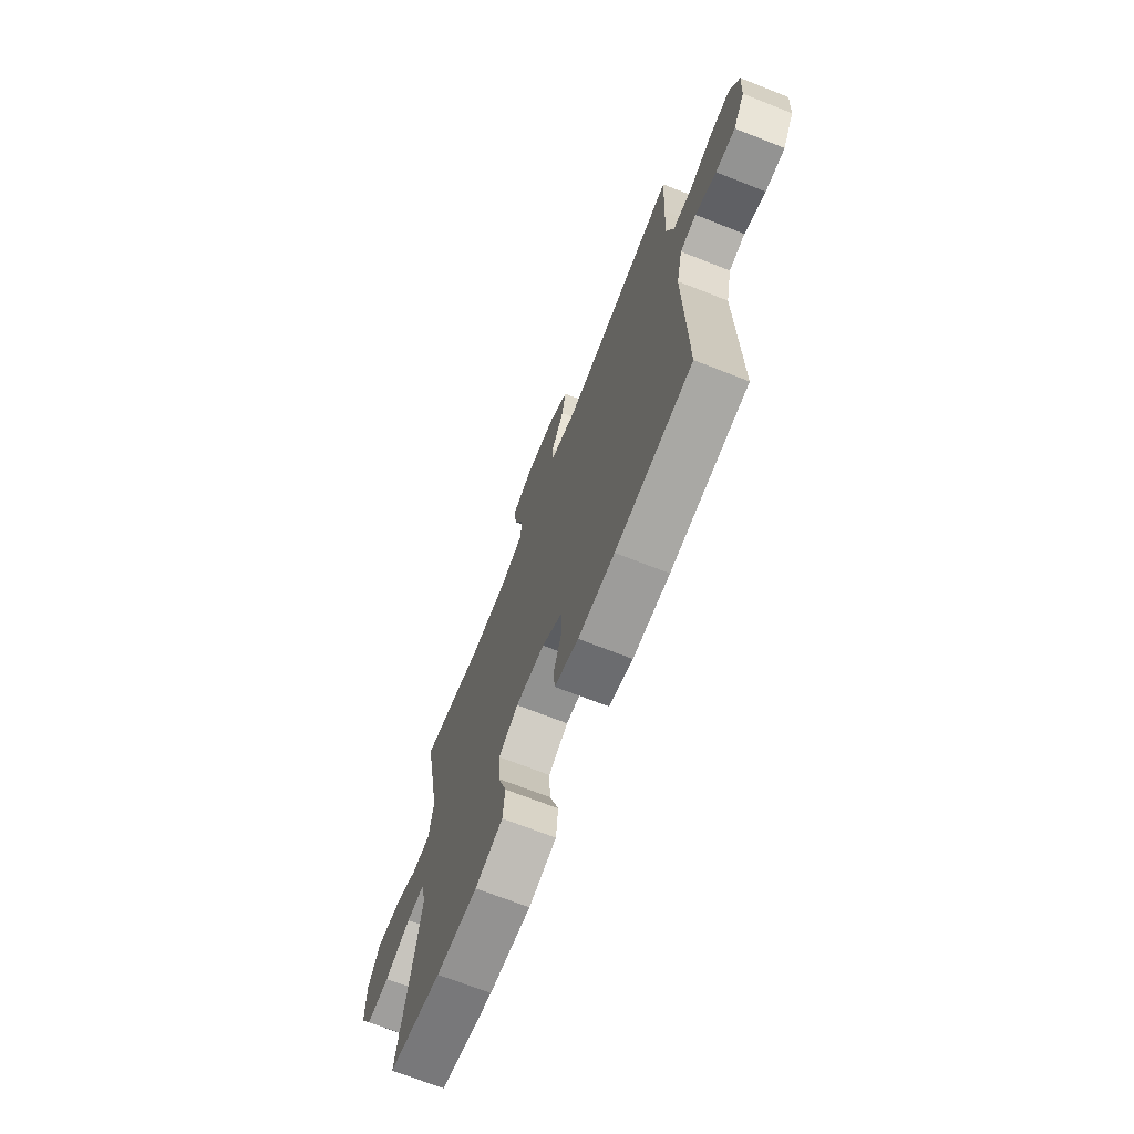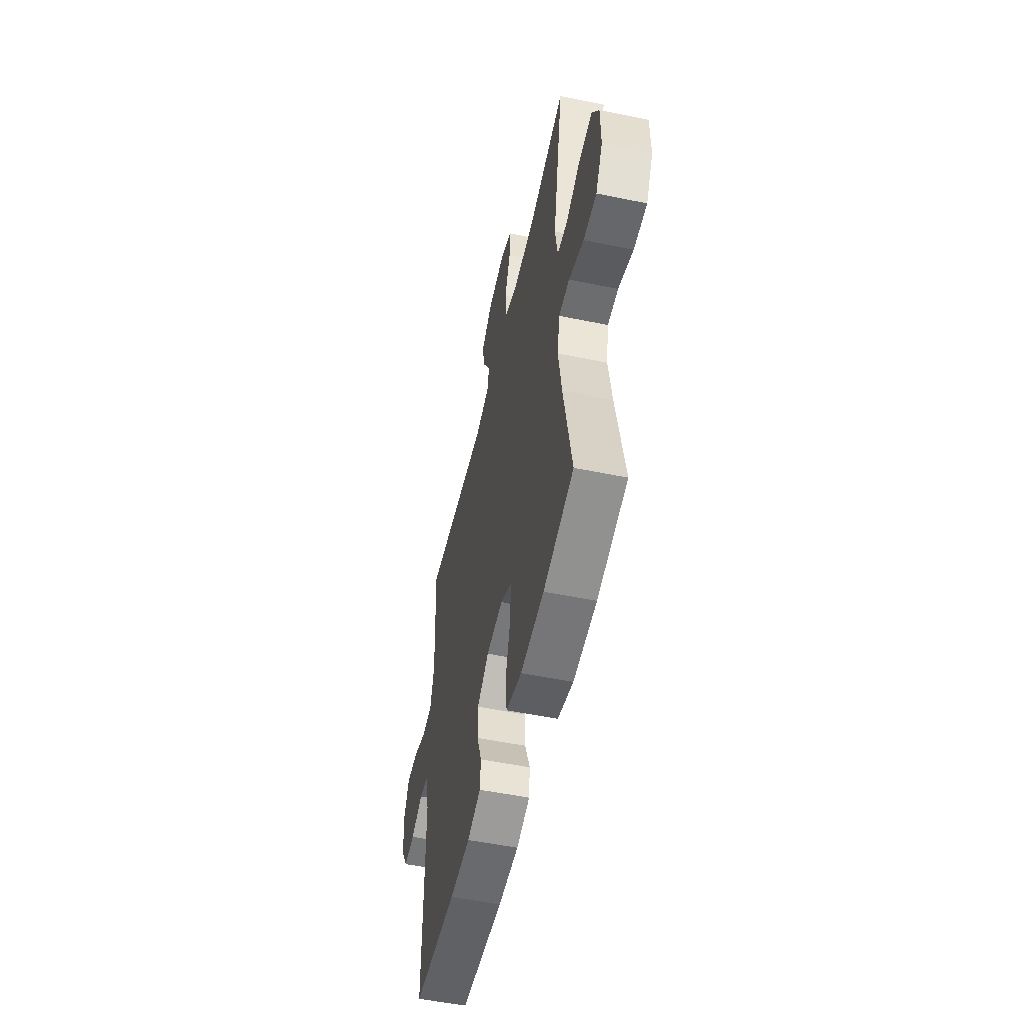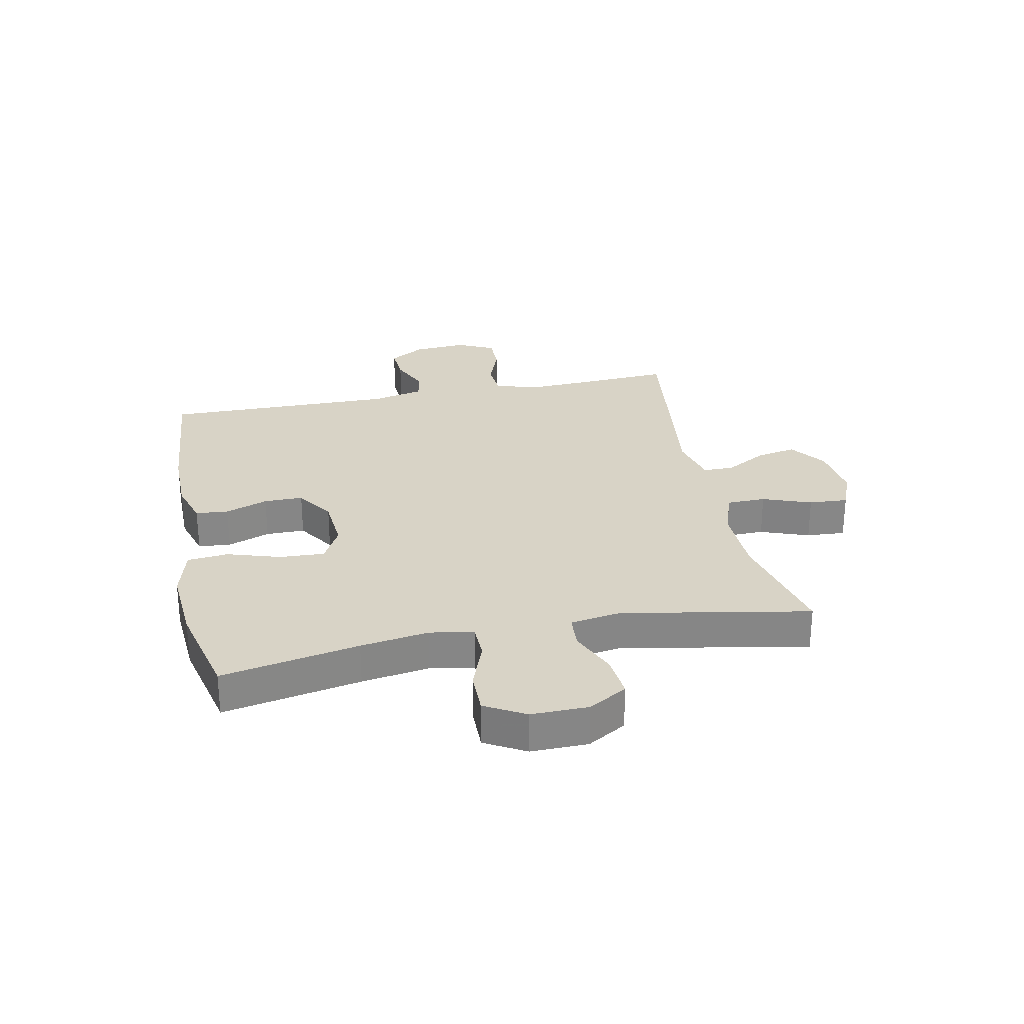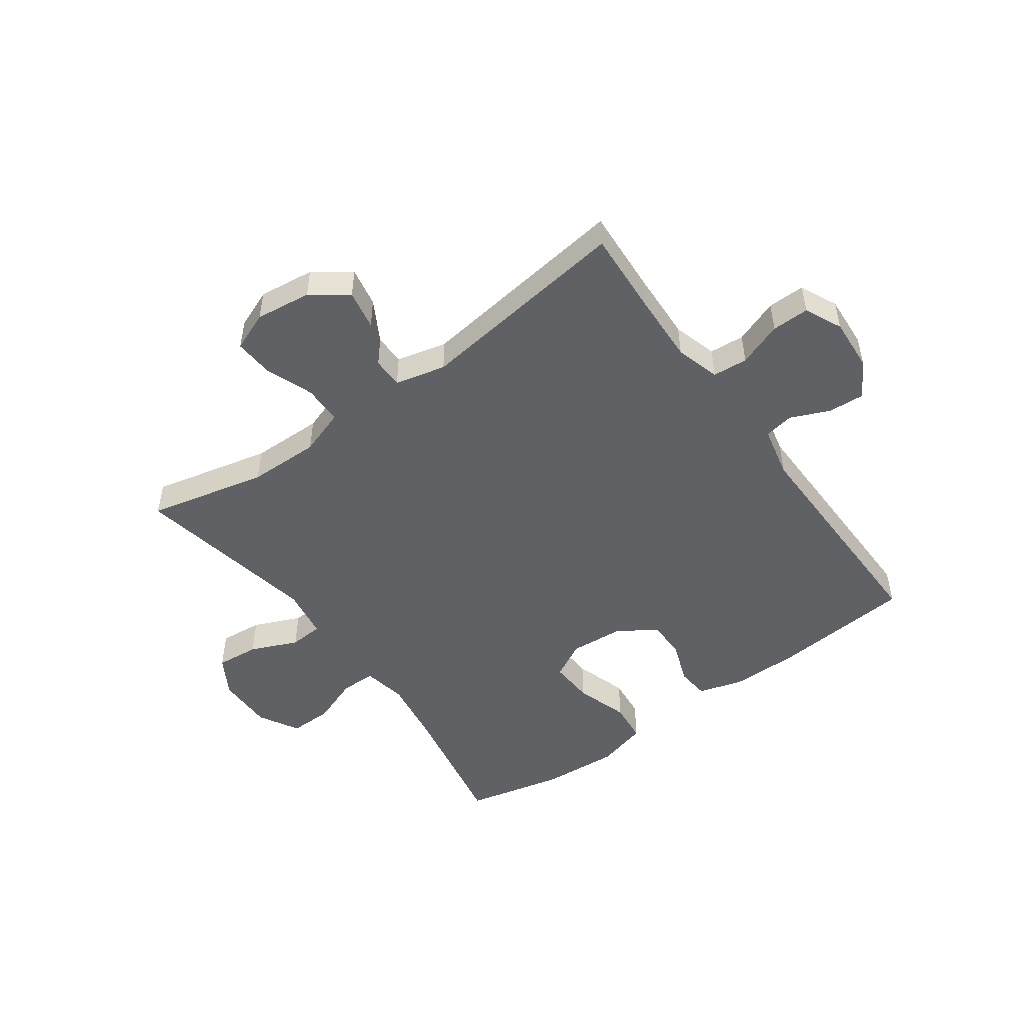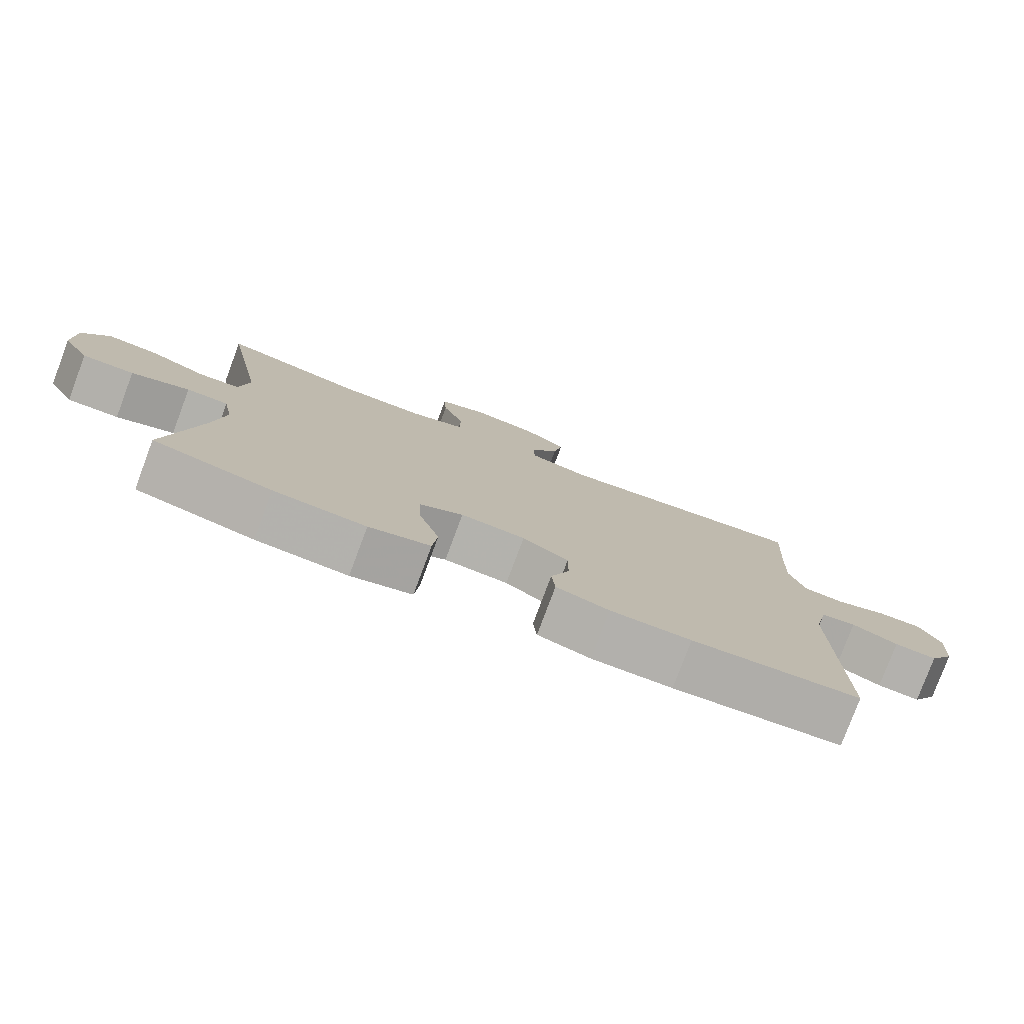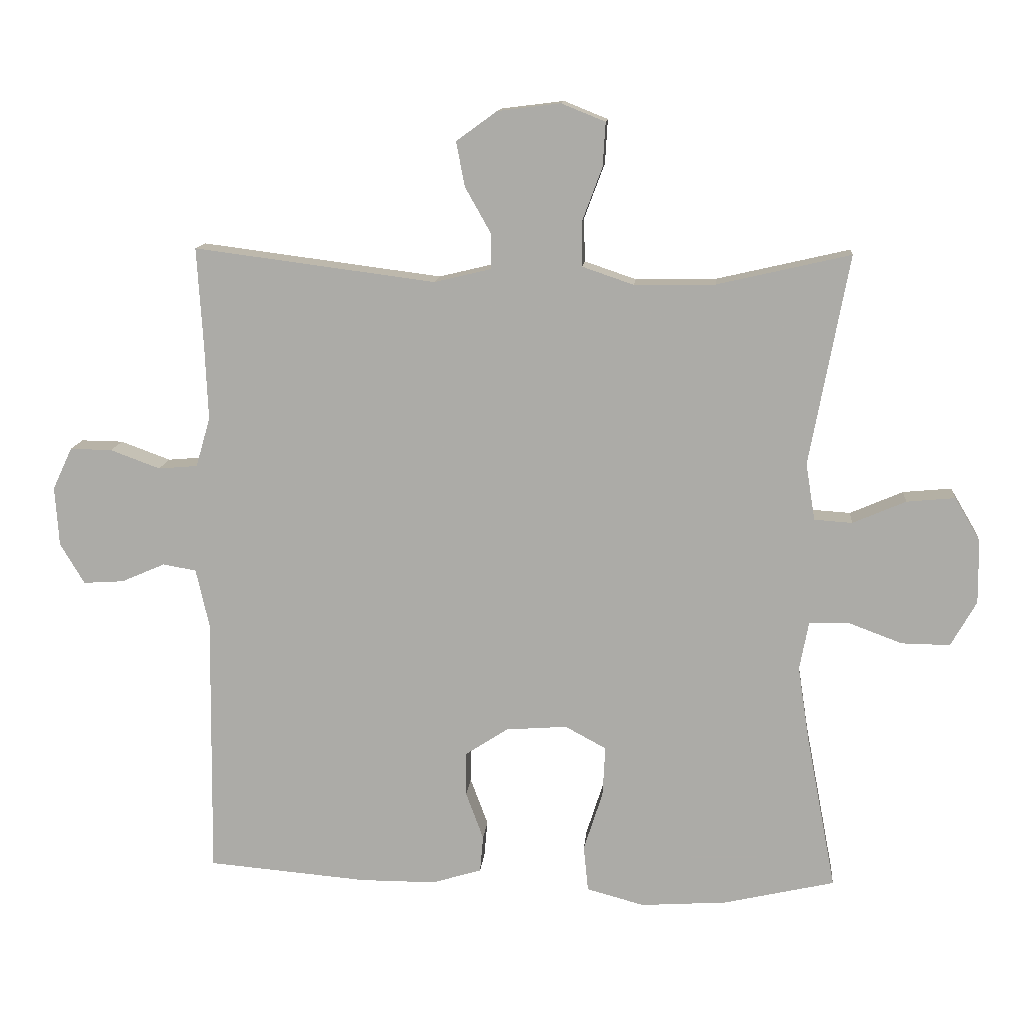
<metadata>
{"format":"obj","ext":"obj","renderer":"f3d","projection":"perspective","resolution":1024,"background":"white","views":[{"elev":-70.2,"azim":68.5,"up":"+Z"},{"elev":-53.0,"azim":-102.4,"up":"+Z"},{"elev":28.1,"azim":-101.6,"up":"+Y"},{"elev":-49.6,"azim":35.9,"up":"+Y"},{"elev":-78.7,"azim":-20.5,"up":"+Z"},{"elev":12.7,"azim":-175.0,"up":"+Z"}]}
</metadata>
<code>
v -0.5 0.07 -0.5
v -0.455 0.07 -0.264
v -0.437 0.07 -0.147
v -0.451 0.07 -0.072
v -0.511 0.07 -0.071
v -0.594 0.07 -0.102
v -0.668 0.07 -0.103
v -0.707 0.07 -0.034
v -0.706 0.07 0.064
v -0.667 0.07 0.13
v -0.593 0.07 0.123
v -0.512 0.07 0.088
v -0.454 0.07 0.092
v -0.44 0.07 0.179
v -0.5 0.07 0.5
v -0.296 0.07 0.453
v -0.173 0.07 0.451
v -0.094 0.07 0.478
v -0.093 0.07 0.545
v -0.124 0.07 0.628
v -0.128 0.07 0.695
v -0.061 0.07 0.722
v 0.035 0.07 0.71
v 0.097 0.07 0.665
v 0.084 0.07 0.597
v 0.044 0.07 0.526
v 0.044 0.07 0.473
v 0.131 0.07 0.452
v 0.5 0.07 0.5
v 0.491 0.07 0.352
v 0.486 0.07 0.235
v 0.508 0.07 0.159
v 0.568 0.07 0.154
v 0.644 0.07 0.182
v 0.708 0.07 0.183
v 0.738 0.07 0.119
v 0.732 0.07 0.028
v 0.695 0.07 -0.034
v 0.633 0.07 -0.03
v 0.566 0.07 -0.001
v 0.515 0.07 -0.01
v 0.495 0.07 -0.099
v 0.5 0.07 -0.5
v 0.256 0.07 -0.521
v 0.14 0.07 -0.521
v 0.064 0.07 -0.498
v 0.059 0.07 -0.442
v 0.086 0.07 -0.369
v 0.086 0.07 -0.302
v 0.02 0.07 -0.259
v -0.073 0.07 -0.252
v -0.136 0.07 -0.286
v -0.132 0.07 -0.363
v -0.103 0.07 -0.454
v -0.11 0.07 -0.524
v -0.198 0.07 -0.548
v -0.33 0.07 -0.539
v -0.5 0 -0.5
v -0.455 0 -0.264
v -0.437 0 -0.147
v -0.451 0 -0.072
v -0.511 0 -0.071
v -0.594 0 -0.102
v -0.668 0 -0.103
v -0.707 0 -0.034
v -0.706 0 0.064
v -0.667 0 0.13
v -0.593 0 0.123
v -0.512 0 0.088
v -0.454 0 0.092
v -0.44 0 0.179
v -0.5 0 0.5
v -0.296 0 0.453
v -0.173 0 0.451
v -0.094 0 0.478
v -0.093 0 0.545
v -0.124 0 0.628
v -0.128 0 0.695
v -0.061 0 0.722
v 0.035 0 0.71
v 0.097 0 0.665
v 0.084 0 0.597
v 0.044 0 0.526
v 0.044 0 0.473
v 0.131 0 0.452
v 0.5 0 0.5
v 0.491 0 0.352
v 0.486 0 0.235
v 0.508 0 0.159
v 0.568 0 0.154
v 0.644 0 0.182
v 0.708 0 0.183
v 0.738 0 0.119
v 0.732 0 0.028
v 0.695 0 -0.034
v 0.633 0 -0.03
v 0.566 0 -0.001
v 0.515 0 -0.01
v 0.495 0 -0.099
v 0.5 0 -0.5
v 0.256 0 -0.521
v 0.14 0 -0.521
v 0.064 0 -0.498
v 0.059 0 -0.442
v 0.086 0 -0.369
v 0.086 0 -0.302
v 0.02 0 -0.259
v -0.073 0 -0.252
v -0.136 0 -0.286
v -0.132 0 -0.363
v -0.103 0 -0.454
v -0.11 0 -0.524
v -0.198 0 -0.548
v -0.33 0 -0.539
f 56 57 1 2
f 53 54 55 56
f 52 53 56 2
f 51 52 2 3
f 50 51 3 4
f 45 46 47 48
f 45 48 49
f 42 43 44 45
f 41 42 45 49
f 37 38 39 40
f 35 36 37 40
f 33 34 35 40
f 32 33 40 41
f 31 32 41 49
f 28 29 30
f 27 28 30 31
f 23 24 25 26
f 23 26 27
f 22 23 27
f 19 20 21 22
f 18 19 22 27
f 17 18 27 31
f 14 15 16
f 13 14 16 17
f 9 10 11 12
f 9 12 13
f 8 9 13
f 5 6 7 8
f 4 5 8 13
f 50 4 13 17
f 17 31 49 50
f 59 58 114 113
f 113 112 111 110
f 59 113 110 109
f 60 59 109 108
f 61 60 108 107
f 105 104 103 102
f 106 105 102
f 102 101 100 99
f 106 102 99 98
f 97 96 95 94
f 97 94 93 92
f 97 92 91 90
f 98 97 90 89
f 106 98 89 88
f 87 86 85
f 88 87 85 84
f 83 82 81 80
f 84 83 80
f 84 80 79
f 79 78 77 76
f 84 79 76 75
f 88 84 75 74
f 73 72 71
f 74 73 71 70
f 69 68 67 66
f 70 69 66
f 70 66 65
f 65 64 63 62
f 70 65 62 61
f 74 70 61 107
f 107 106 88 74
f 1 58 59 2
f 2 59 60 3
f 3 60 61 4
f 4 61 62 5
f 5 62 63 6
f 6 63 64 7
f 7 64 65 8
f 8 65 66 9
f 9 66 67 10
f 10 67 68 11
f 11 68 69 12
f 12 69 70 13
f 13 70 71 14
f 14 71 72 15
f 15 72 73 16
f 16 73 74 17
f 17 74 75 18
f 18 75 76 19
f 19 76 77 20
f 20 77 78 21
f 21 78 79 22
f 22 79 80 23
f 23 80 81 24
f 24 81 82 25
f 25 82 83 26
f 26 83 84 27
f 27 84 85 28
f 28 85 86 29
f 29 86 87 30
f 30 87 88 31
f 31 88 89 32
f 32 89 90 33
f 33 90 91 34
f 34 91 92 35
f 35 92 93 36
f 36 93 94 37
f 37 94 95 38
f 38 95 96 39
f 39 96 97 40
f 40 97 98 41
f 41 98 99 42
f 42 99 100 43
f 43 100 101 44
f 44 101 102 45
f 45 102 103 46
f 46 103 104 47
f 47 104 105 48
f 48 105 106 49
f 49 106 107 50
f 50 107 108 51
f 51 108 109 52
f 52 109 110 53
f 53 110 111 54
f 54 111 112 55
f 55 112 113 56
f 56 113 114 57
f 57 114 58 1

</code>
